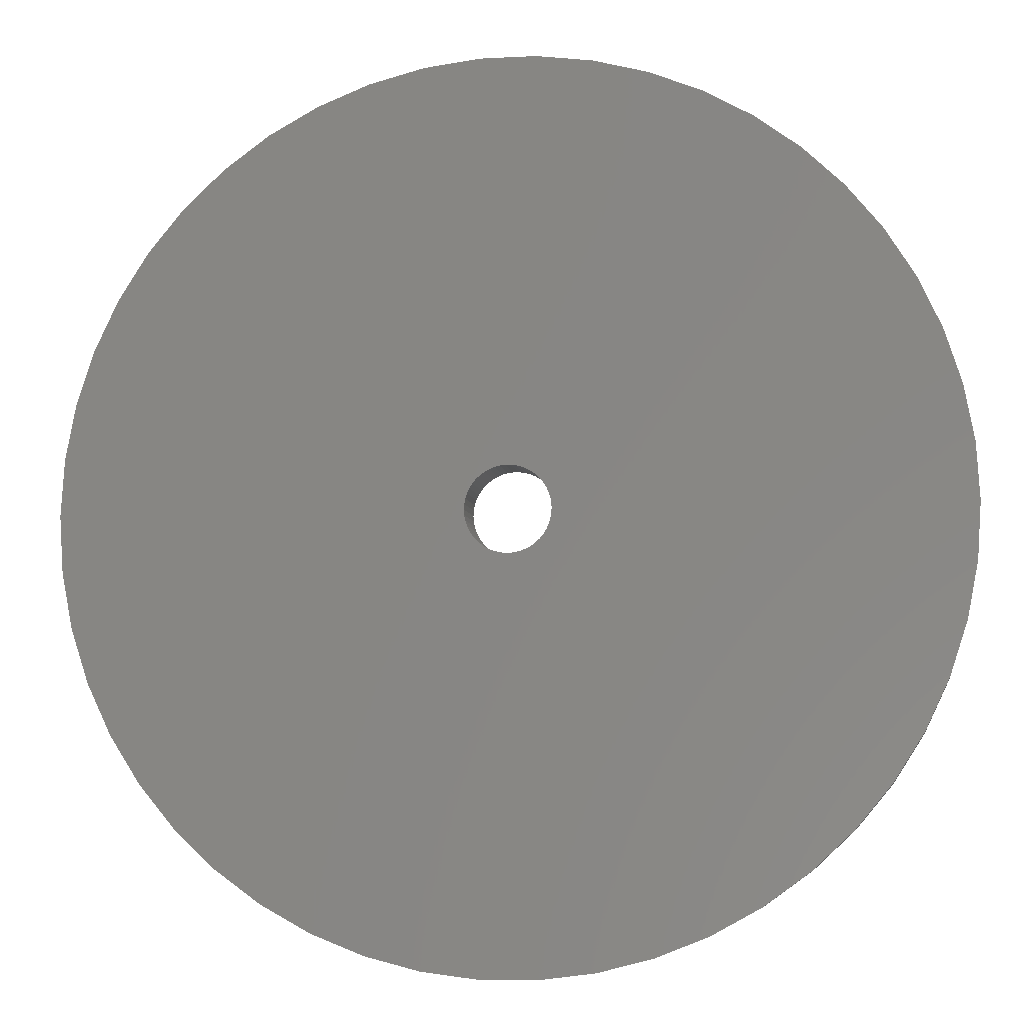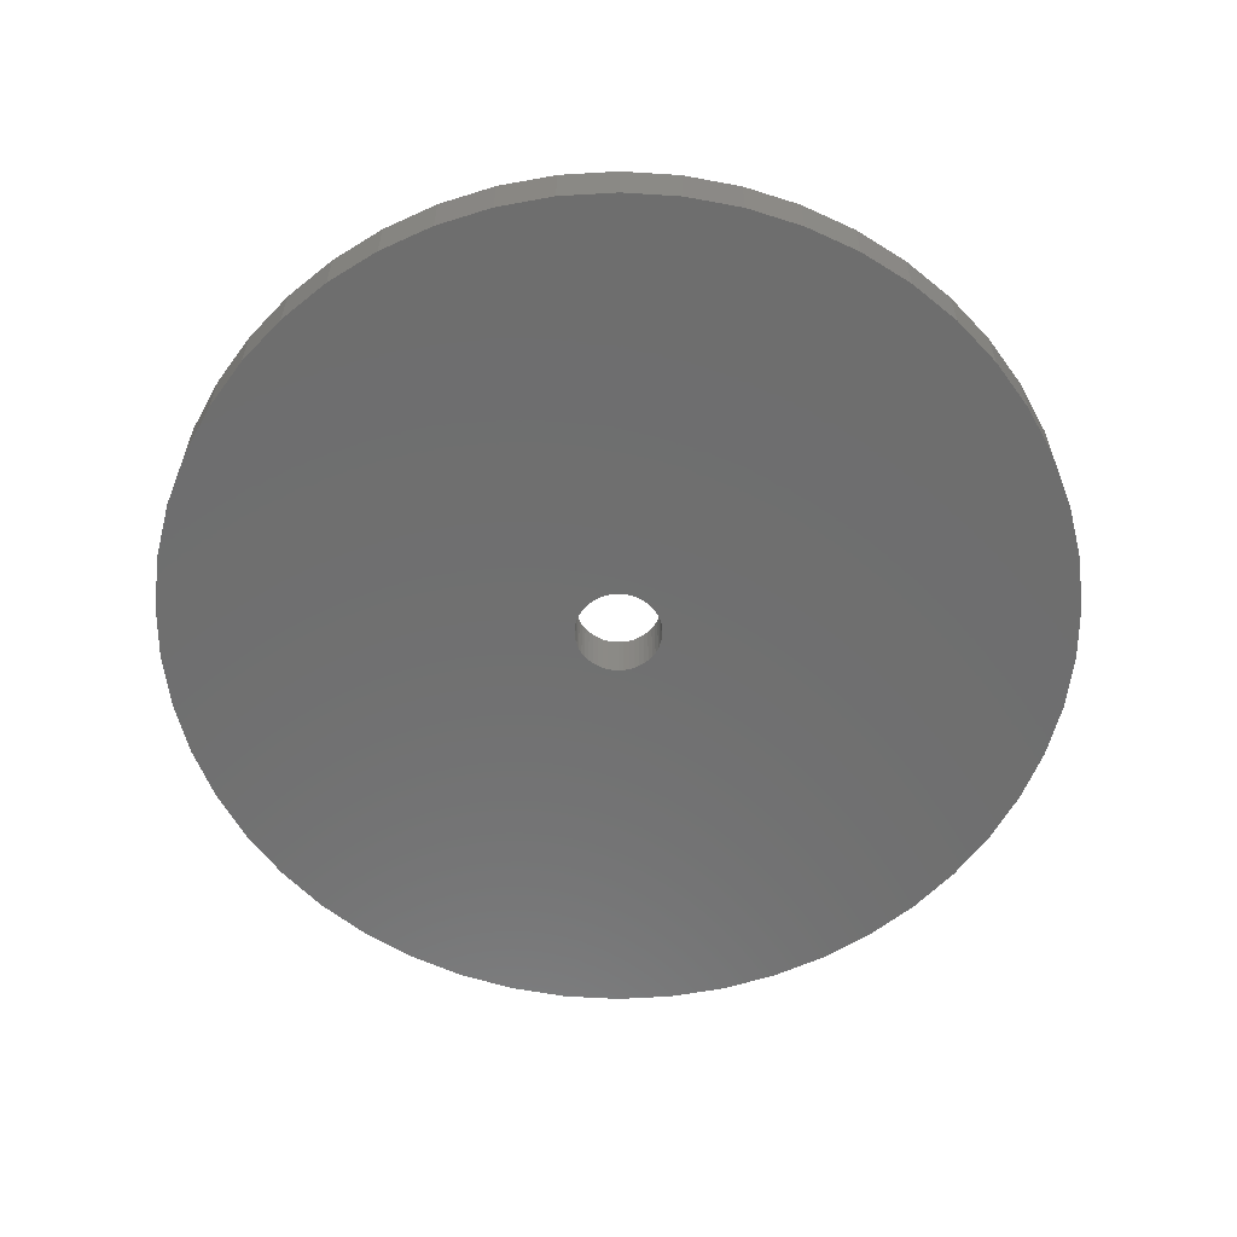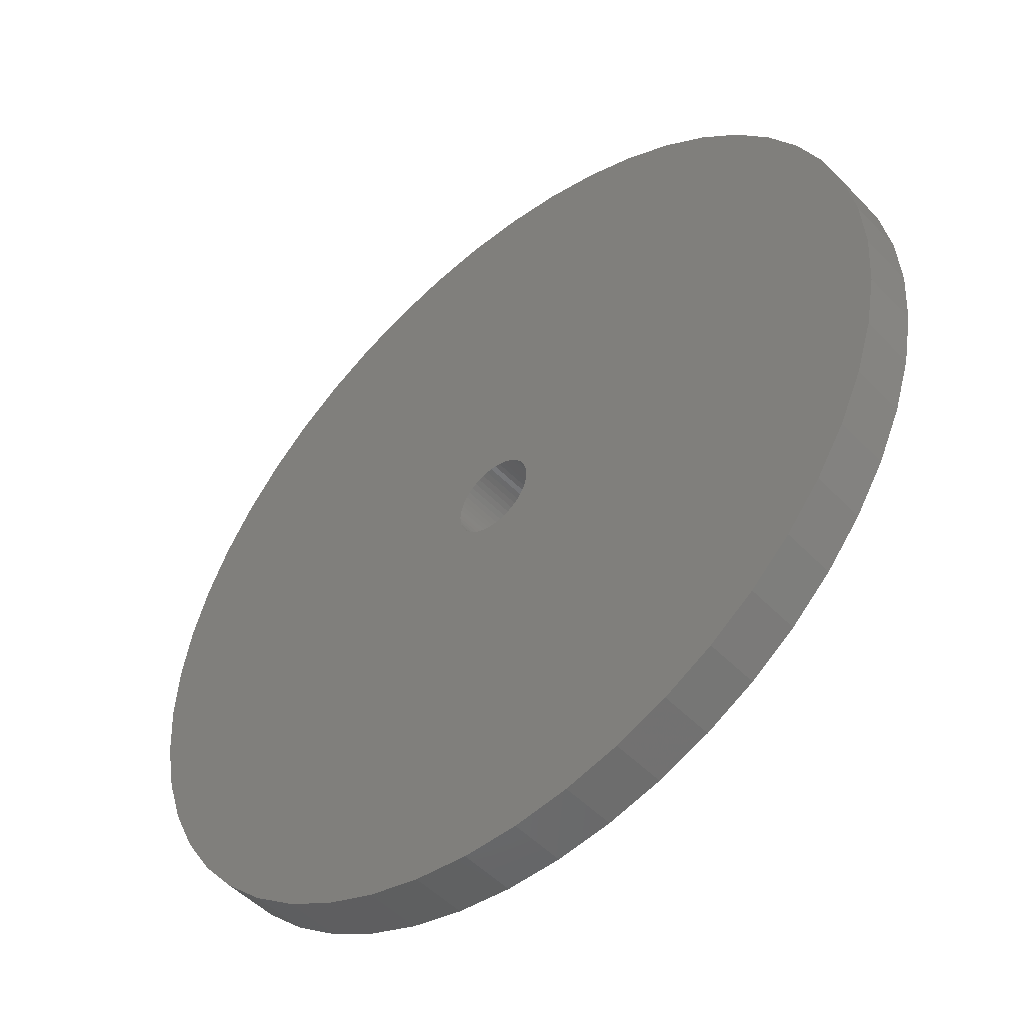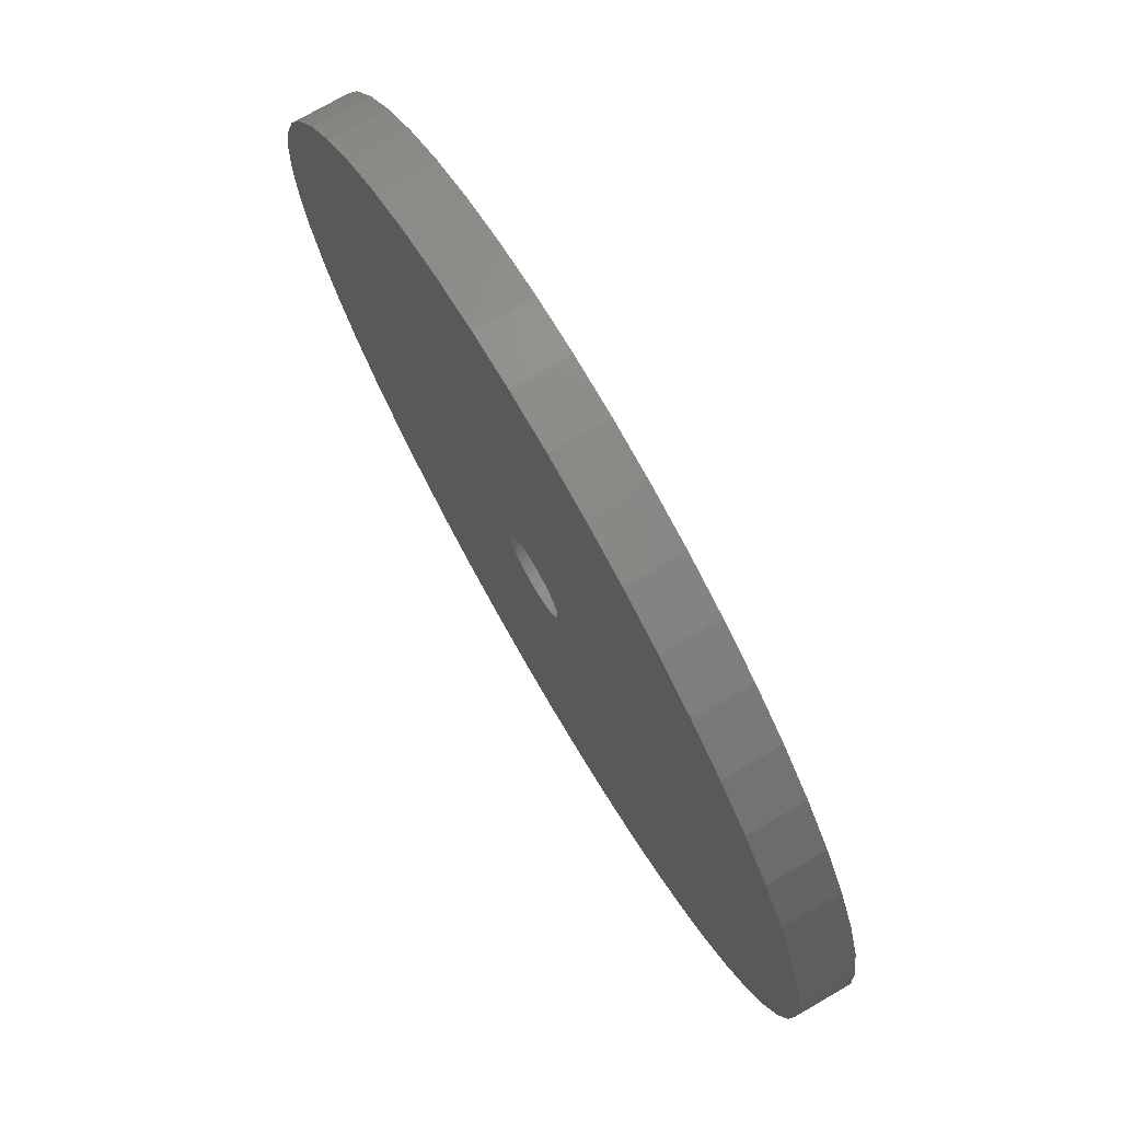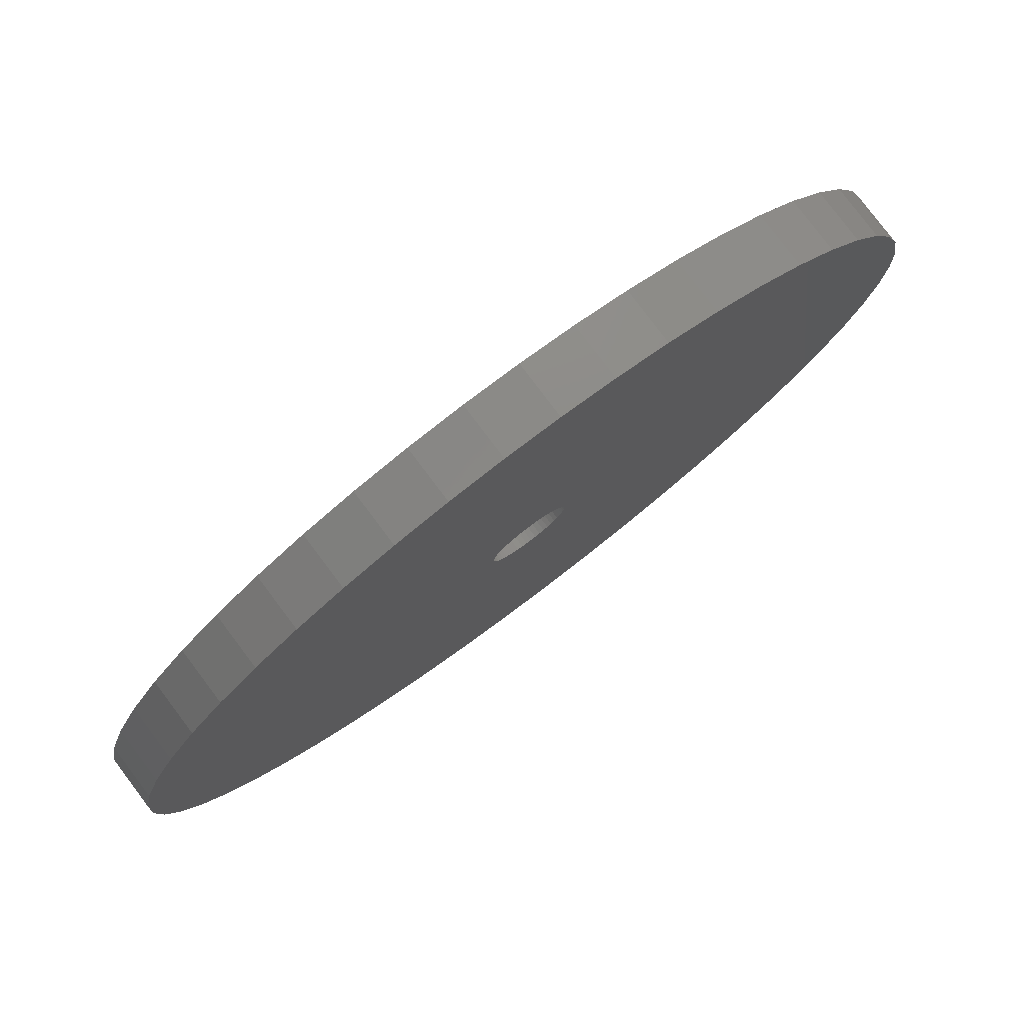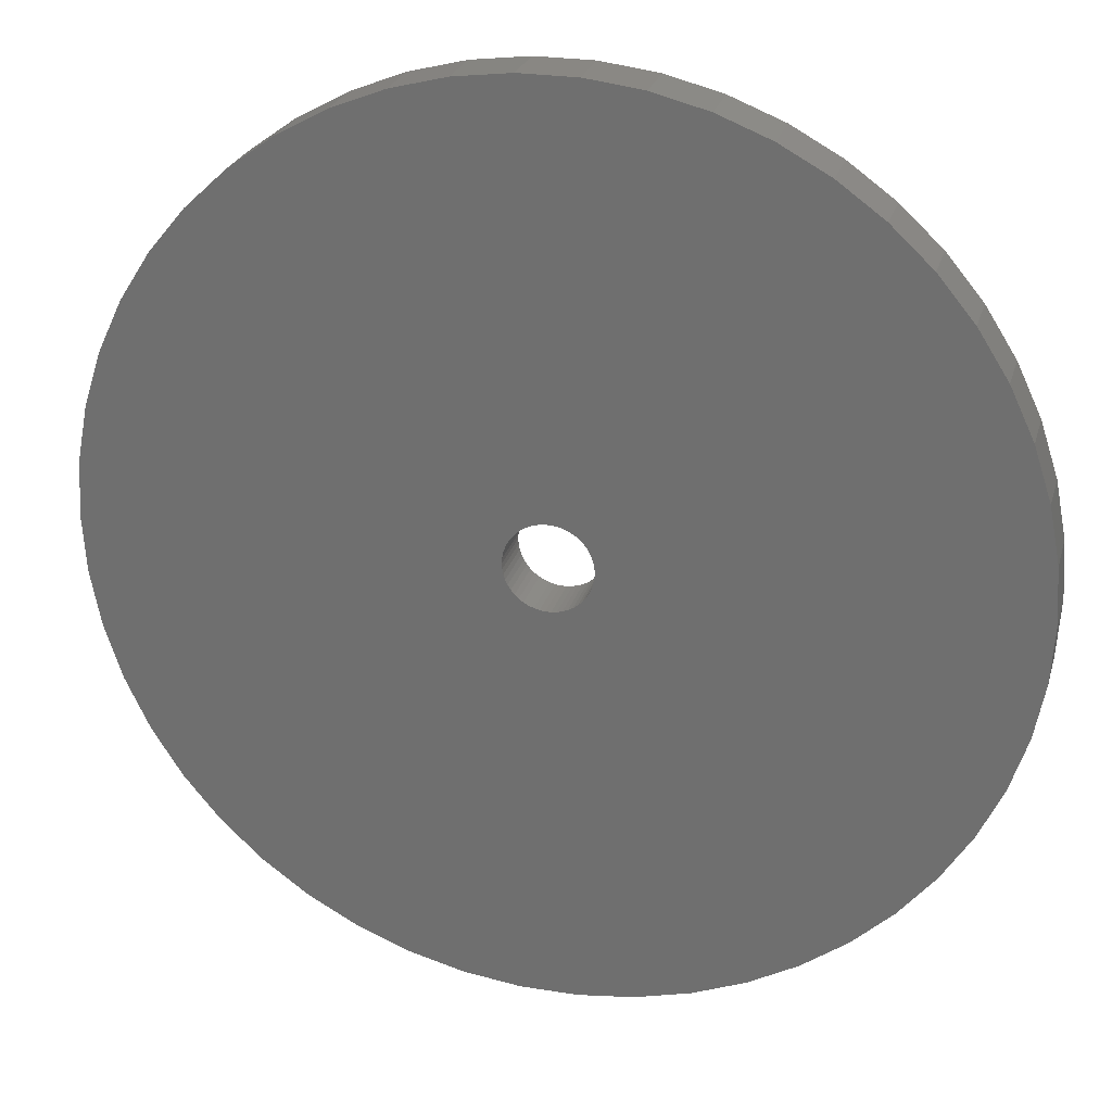
<metadata>
{"format":"stl","ext":"stl","renderer":"f3d","projection":"perspective","resolution":1024,"background":"white","views":[{"elev":-6.8,"azim":8.8,"up":"+Y"},{"elev":-60.4,"azim":176.3,"up":"+Z"},{"elev":-49.6,"azim":41.5,"up":"+Y"},{"elev":75.1,"azim":60.0,"up":"+Y"},{"elev":79.6,"azim":143.0,"up":"+Y"},{"elev":25.2,"azim":-165.2,"up":"+Y"}]}
</metadata>
<code>
# stl→obj: 200 verts, 400 faces
v 16.25 0 1
v 16.12 2.037 -1
v 16.12 2.037 1
v 16.25 0 -1
v -16.25 0 -1
v -16.12 2.037 1
v -16.12 2.037 -1
v -16.25 0 1
v 1.02 16.22 -1
v -1.02 16.22 1
v 1.02 16.22 1
v -1.02 16.22 -1
v -1.02 -16.22 -1
v 1.02 -16.22 1
v -1.02 -16.22 1
v 1.02 -16.22 -1
v 11.85 11.12 -1
v 10.36 12.52 1
v 11.85 11.12 1
v 10.36 12.52 -1
v -10.36 12.52 -1
v -11.85 11.12 1
v -10.36 12.52 1
v -11.85 11.12 -1
v -5.022 15.45 -1
v -6.919 14.7 1
v -5.022 15.45 1
v -6.919 14.7 -1
v 15.11 5.982 1
v 14.24 7.829 -1
v 14.24 7.829 1
v 15.11 5.982 -1
v 15.74 4.041 -1
v 15.74 4.041 1
v 13.15 9.552 -1
v 13.15 9.552 1
v 6.919 14.7 -1
v 5.022 15.45 1
v 6.919 14.7 1
v 5.022 15.45 -1
v 3.045 15.96 1
v 3.045 15.96 -1
v 8.707 13.72 1
v 8.707 13.72 -1
v -15.11 5.982 -1
v -14.24 7.829 1
v -14.24 7.829 -1
v -15.11 5.982 1
v -13.15 9.552 -1
v -13.15 9.552 1
v -15.74 4.041 -1
v -15.74 4.041 1
v -8.707 13.72 1
v -8.707 13.72 -1
v -3.045 15.96 1
v -3.045 15.96 -1
v 3.045 -15.96 1
v 3.045 -15.96 -1
v 1.55 0 1
v 1.538 0.1943 1
v 16.12 -2.037 1
v 1.501 0.3855 1
v 1.538 -0.1943 1
v 1.441 0.5706 1
v 15.74 -4.041 1
v 1.358 0.7467 1
v 1.501 -0.3855 1
v 1.254 0.9111 1
v 15.11 -5.982 1
v 1.13 1.061 1
v 1.441 -0.5706 1
v 0.988 1.194 1
v 14.24 -7.829 1
v 0.8305 1.309 1
v 1.358 -0.7467 1
v 0.66 1.402 1
v 13.15 -9.552 1
v 0.479 1.474 1
v 1.254 -0.9111 1
v 11.85 -11.12 1
v 0.2904 1.523 1
v 0.09732 1.547 1
v -0.09732 1.547 1
v -0.2904 1.523 1
v -0.479 1.474 1
v -0.66 1.402 1
v -0.8305 1.309 1
v -0.988 1.194 1
v -1.13 1.061 1
v -1.254 0.9111 1
v 1.13 -1.061 1
v 10.36 -12.52 1
v 0.988 -1.194 1
v 8.707 -13.72 1
v 0.8305 -1.309 1
v 6.919 -14.7 1
v 0.66 -1.402 1
v 5.022 -15.45 1
v 0.479 -1.474 1
v 0.2904 -1.523 1
v 0.09732 -1.547 1
v -0.09732 -1.547 1
v -0.2904 -1.523 1
v -3.045 -15.96 1
v -0.479 -1.474 1
v -5.022 -15.45 1
v -0.66 -1.402 1
v -6.919 -14.7 1
v -0.8305 -1.309 1
v -8.707 -13.72 1
v -0.988 -1.194 1
v -10.36 -12.52 1
v -1.13 -1.061 1
v -11.85 -11.12 1
v -1.254 -0.9111 1
v -13.15 -9.552 1
v -1.358 -0.7467 1
v -14.24 -7.829 1
v -1.441 -0.5706 1
v -15.11 -5.982 1
v -1.501 -0.3855 1
v -15.74 -4.041 1
v -1.538 -0.1943 1
v -16.12 -2.037 1
v -1.55 0 1
v -1.358 0.7467 1
v -1.441 0.5706 1
v -1.501 0.3855 1
v -1.538 0.1943 1
v 16.12 -2.037 -1
v 15.74 -4.041 -1
v 15.11 -5.982 -1
v -14.24 -7.829 -1
v -15.11 -5.982 -1
v 1.55 0 -1
v 1.538 -0.1943 -1
v 1.501 -0.3855 -1
v 1.538 0.1943 -1
v 1.441 -0.5706 -1
v 14.24 -7.829 -1
v 1.358 -0.7467 -1
v 13.15 -9.552 -1
v 1.501 0.3855 -1
v 1.254 -0.9111 -1
v 11.85 -11.12 -1
v 1.13 -1.061 -1
v 10.36 -12.52 -1
v 1.441 0.5706 -1
v 0.988 -1.194 -1
v 8.707 -13.72 -1
v 0.8305 -1.309 -1
v 6.919 -14.7 -1
v 1.358 0.7467 -1
v 0.66 -1.402 -1
v 5.022 -15.45 -1
v 0.479 -1.474 -1
v 1.254 0.9111 -1
v 0.2904 -1.523 -1
v 0.09732 -1.547 -1
v -0.09732 -1.547 -1
v -0.2904 -1.523 -1
v -3.045 -15.96 -1
v -0.479 -1.474 -1
v -5.022 -15.45 -1
v -0.66 -1.402 -1
v -6.919 -14.7 -1
v -0.8305 -1.309 -1
v -8.707 -13.72 -1
v -0.988 -1.194 -1
v -10.36 -12.52 -1
v -1.13 -1.061 -1
v -11.85 -11.12 -1
v -1.254 -0.9111 -1
v 1.13 1.061 -1
v 0.988 1.194 -1
v 0.8305 1.309 -1
v 0.66 1.402 -1
v 0.479 1.474 -1
v 0.2904 1.523 -1
v 0.09732 1.547 -1
v -0.09732 1.547 -1
v -0.2904 1.523 -1
v -0.479 1.474 -1
v -0.66 1.402 -1
v -0.8305 1.309 -1
v -0.988 1.194 -1
v -1.13 1.061 -1
v -1.254 0.9111 -1
v -1.358 0.7467 -1
v -1.441 0.5706 -1
v -1.501 0.3855 -1
v -1.538 0.1943 -1
v -1.55 0 -1
v -13.15 -9.552 -1
v -1.358 -0.7467 -1
v -1.441 -0.5706 -1
v -1.501 -0.3855 -1
v -15.74 -4.041 -1
v -1.538 -0.1943 -1
v -16.12 -2.037 -1
f 1 2 3
f 2 1 4
f 5 6 7
f 6 5 8
f 9 10 11
f 10 9 12
f 13 14 15
f 14 13 16
f 17 18 19
f 18 17 20
f 21 22 23
f 22 21 24
f 25 26 27
f 26 25 28
f 29 30 31
f 30 29 32
f 3 33 34
f 33 3 2
f 31 35 36
f 35 31 30
f 37 38 39
f 38 37 40
f 40 41 38
f 41 40 42
f 20 43 18
f 43 20 44
f 45 46 47
f 46 45 48
f 49 22 24
f 22 49 50
f 51 48 45
f 48 51 52
f 28 53 26
f 53 28 54
f 12 55 10
f 55 12 56
f 16 57 14
f 57 16 58
f 34 32 29
f 32 34 33
f 36 17 19
f 17 36 35
f 42 11 41
f 11 42 9
f 44 39 43
f 39 44 37
f 47 50 49
f 50 47 46
f 7 52 51
f 52 7 6
f 59 1 3
f 60 3 34
f 1 59 61
f 62 34 29
f 63 61 59
f 64 29 31
f 61 63 65
f 66 31 36
f 67 65 63
f 68 36 19
f 65 67 69
f 70 19 18
f 71 69 67
f 72 18 43
f 69 71 73
f 74 43 39
f 75 73 71
f 76 39 38
f 73 75 77
f 78 38 41
f 79 77 75
f 77 79 80
f 3 60 59
f 34 62 60
f 29 64 62
f 31 66 64
f 36 68 66
f 19 70 68
f 81 41 11
f 18 72 70
f 43 74 72
f 39 76 74
f 38 78 76
f 41 81 78
f 11 82 81
f 11 83 82
f 10 83 11
f 83 10 84
f 55 84 10
f 84 55 85
f 27 85 55
f 85 27 86
f 26 86 27
f 86 26 87
f 53 87 26
f 87 53 88
f 23 88 53
f 88 23 89
f 22 89 23
f 89 22 90
f 91 80 79
f 80 91 92
f 93 92 91
f 92 93 94
f 95 94 93
f 94 95 96
f 97 96 95
f 96 97 98
f 99 98 97
f 98 99 57
f 100 57 99
f 57 100 14
f 101 14 100
f 102 14 101
f 15 102 103
f 104 103 105
f 106 105 107
f 108 107 109
f 110 109 111
f 102 15 14
f 112 111 113
f 114 113 115
f 116 115 117
f 118 117 119
f 120 119 121
f 122 121 123
f 124 123 125
f 50 90 22
f 103 104 15
f 90 50 126
f 105 106 104
f 46 126 50
f 107 108 106
f 126 46 127
f 109 110 108
f 48 127 46
f 111 112 110
f 127 48 128
f 113 114 112
f 52 128 48
f 115 116 114
f 128 52 129
f 117 118 116
f 6 129 52
f 119 120 118
f 129 6 125
f 121 122 120
f 8 125 6
f 123 124 122
f 125 8 124
f 54 23 53
f 23 54 21
f 56 27 55
f 27 56 25
f 61 4 1
f 4 61 130
f 69 131 65
f 131 69 132
f 65 130 61
f 130 65 131
f 133 120 134
f 120 133 118
f 135 4 130
f 136 130 131
f 4 135 2
f 137 131 132
f 138 2 135
f 139 132 140
f 2 138 33
f 141 140 142
f 143 33 138
f 144 142 145
f 33 143 32
f 146 145 147
f 148 32 143
f 149 147 150
f 32 148 30
f 151 150 152
f 153 30 148
f 154 152 155
f 30 153 35
f 156 155 58
f 157 35 153
f 35 157 17
f 130 136 135
f 131 137 136
f 132 139 137
f 140 141 139
f 142 144 141
f 145 146 144
f 158 58 16
f 147 149 146
f 150 151 149
f 152 154 151
f 155 156 154
f 58 158 156
f 16 159 158
f 16 160 159
f 13 160 16
f 160 13 161
f 162 161 13
f 161 162 163
f 164 163 162
f 163 164 165
f 166 165 164
f 165 166 167
f 168 167 166
f 167 168 169
f 170 169 168
f 169 170 171
f 172 171 170
f 171 172 173
f 174 17 157
f 17 174 20
f 175 20 174
f 20 175 44
f 176 44 175
f 44 176 37
f 177 37 176
f 37 177 40
f 178 40 177
f 40 178 42
f 179 42 178
f 42 179 9
f 180 9 179
f 181 9 180
f 12 181 182
f 56 182 183
f 25 183 184
f 28 184 185
f 54 185 186
f 181 12 9
f 21 186 187
f 24 187 188
f 49 188 189
f 47 189 190
f 45 190 191
f 51 191 192
f 7 192 193
f 194 173 172
f 182 56 12
f 173 194 195
f 183 25 56
f 133 195 194
f 184 28 25
f 195 133 196
f 185 54 28
f 134 196 133
f 186 21 54
f 196 134 197
f 187 24 21
f 198 197 134
f 188 49 24
f 197 198 199
f 189 47 49
f 200 199 198
f 190 45 47
f 199 200 193
f 191 51 45
f 5 193 200
f 192 7 51
f 193 5 7
f 150 92 94
f 92 150 147
f 134 122 198
f 122 134 120
f 147 80 92
f 80 147 145
f 152 94 96
f 94 152 150
f 155 96 98
f 96 155 152
f 58 98 57
f 98 58 155
f 73 132 69
f 132 73 140
f 77 140 73
f 140 77 142
f 162 15 104
f 15 162 13
f 166 106 108
f 106 166 164
f 164 104 106
f 104 164 162
f 172 116 194
f 116 172 114
f 172 112 114
f 112 172 170
f 198 124 200
f 124 198 122
f 200 8 5
f 8 200 124
f 80 142 77
f 142 80 145
f 168 108 110
f 108 168 166
f 170 110 112
f 110 170 168
f 194 118 133
f 118 194 116
f 135 60 138
f 60 135 59
f 125 192 129
f 192 125 193
f 181 82 83
f 82 181 180
f 159 102 101
f 102 159 160
f 175 70 72
f 70 175 174
f 187 88 89
f 88 187 186
f 184 85 86
f 85 184 183
f 148 66 153
f 66 148 64
f 153 68 157
f 68 153 66
f 178 76 78
f 76 178 177
f 179 78 81
f 78 179 178
f 176 72 74
f 72 176 175
f 127 189 126
f 189 127 190
f 90 187 89
f 187 90 188
f 128 190 127
f 190 128 191
f 185 86 87
f 86 185 184
f 183 84 85
f 84 183 182
f 154 99 97
f 99 154 156
f 143 64 148
f 64 143 62
f 138 62 143
f 62 138 60
f 157 70 174
f 70 157 68
f 180 81 82
f 81 180 179
f 177 74 76
f 74 177 176
f 126 188 90
f 188 126 189
f 129 191 128
f 191 129 192
f 186 87 88
f 87 186 185
f 182 83 84
f 83 182 181
f 139 67 137
f 67 139 71
f 137 63 136
f 63 137 67
f 117 196 119
f 196 117 195
f 113 173 115
f 173 113 171
f 158 101 100
f 101 158 159
f 149 95 93
f 95 149 151
f 136 59 135
f 59 136 63
f 161 105 103
f 105 161 163
f 119 197 121
f 197 119 196
f 146 79 144
f 79 146 91
f 151 97 95
f 97 151 154
f 141 71 139
f 71 141 75
f 144 75 141
f 75 144 79
f 160 103 102
f 103 160 161
f 115 195 117
f 195 115 173
f 121 199 123
f 199 121 197
f 123 193 125
f 193 123 199
f 146 93 91
f 93 146 149
f 156 100 99
f 100 156 158
f 169 113 111
f 113 169 171
f 167 111 109
f 111 167 169
f 163 107 105
f 107 163 165
f 165 109 107
f 109 165 167

</code>
